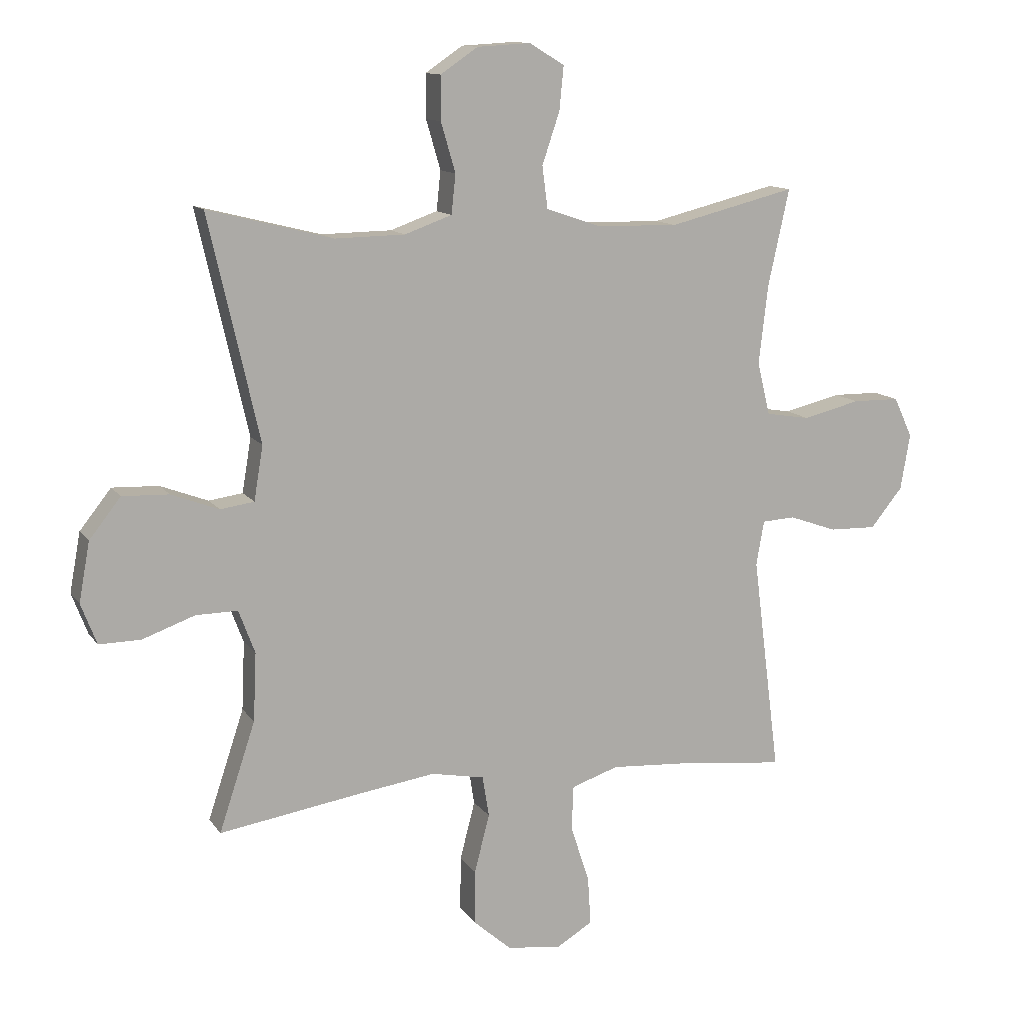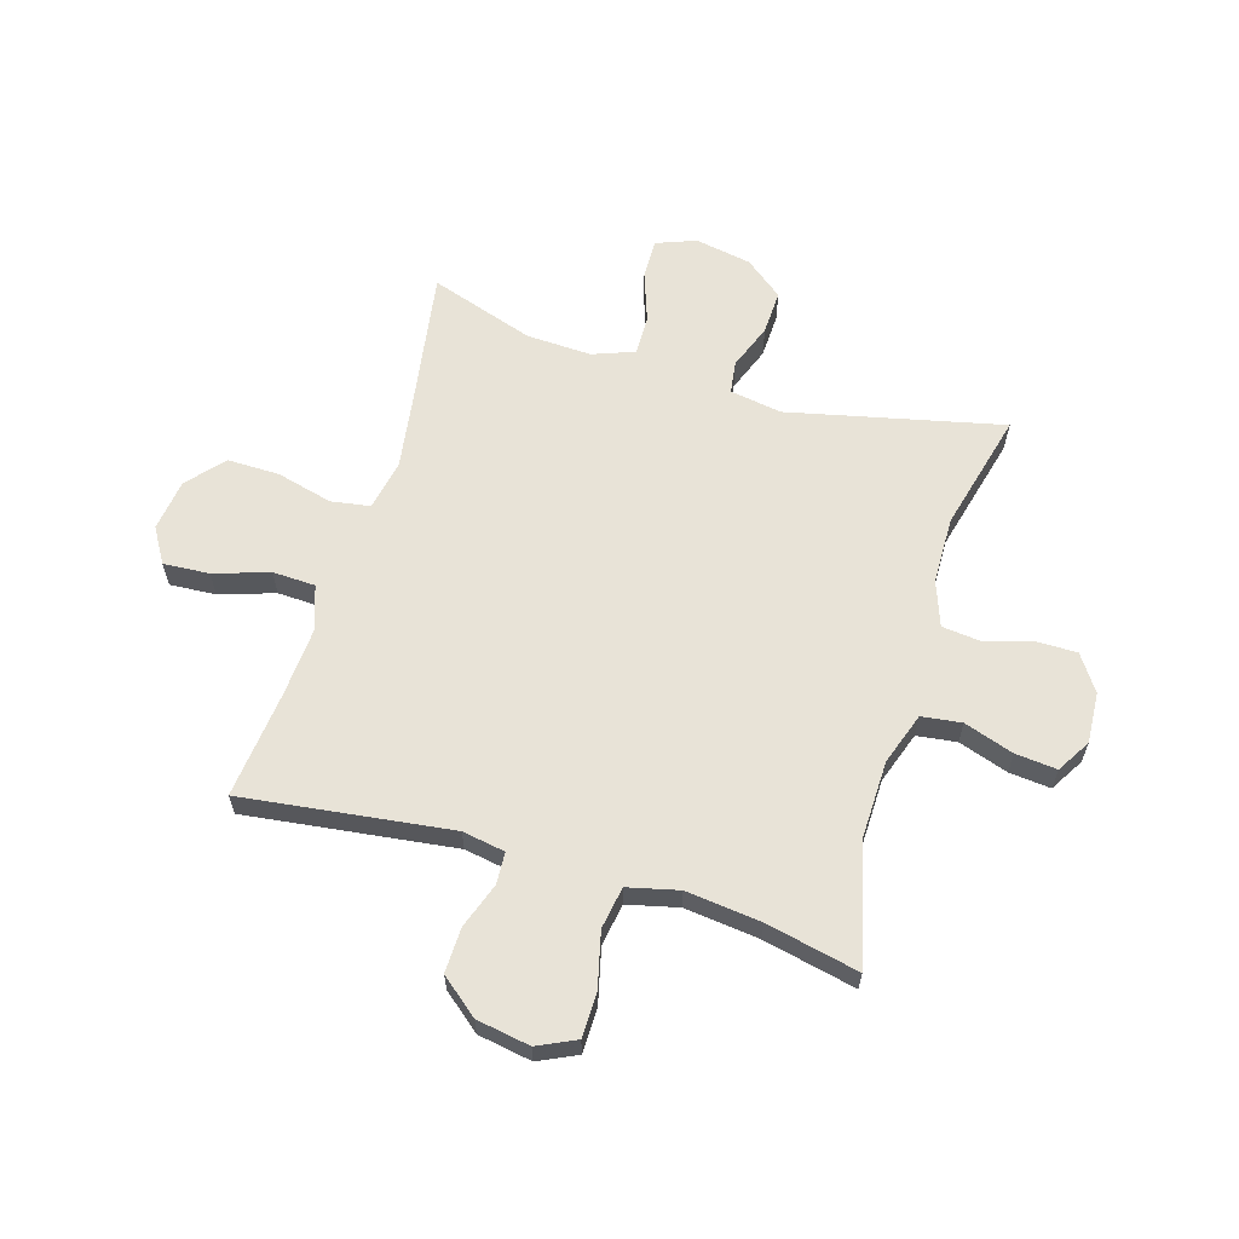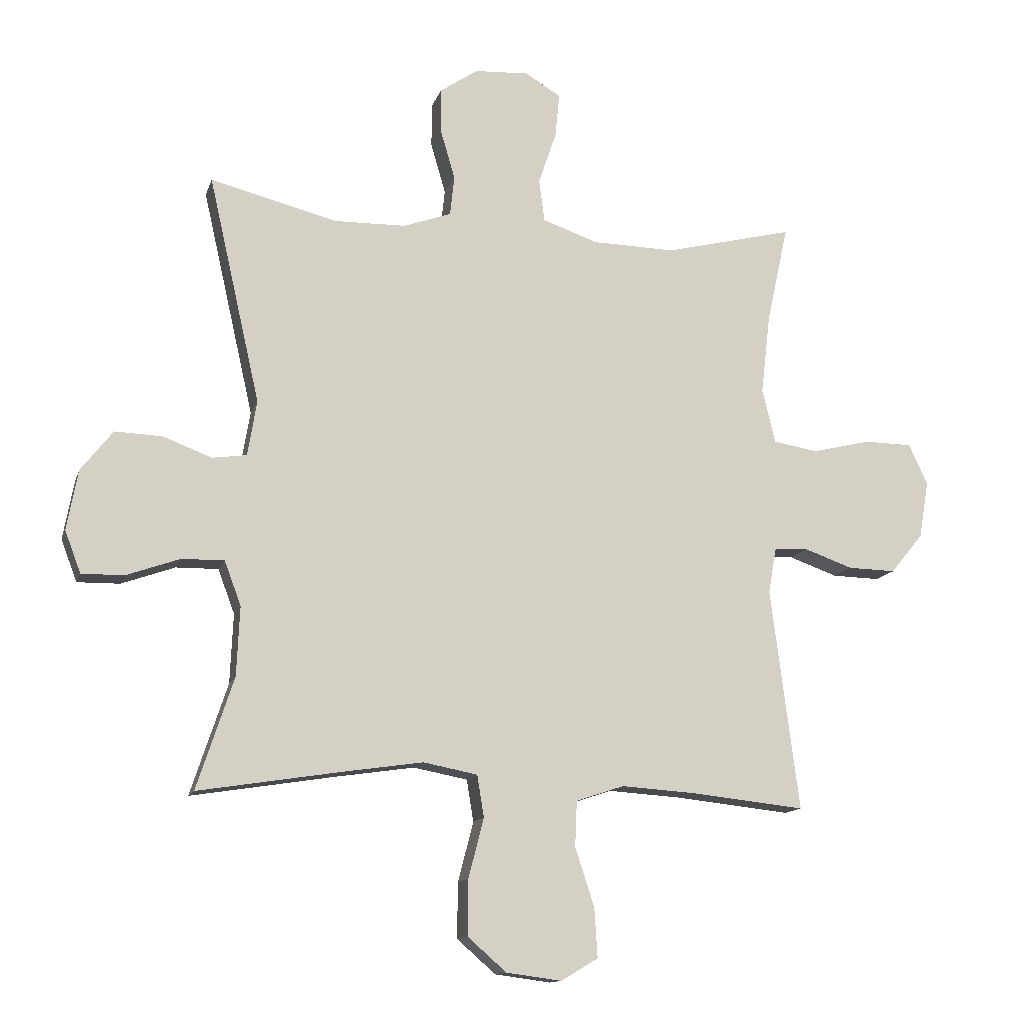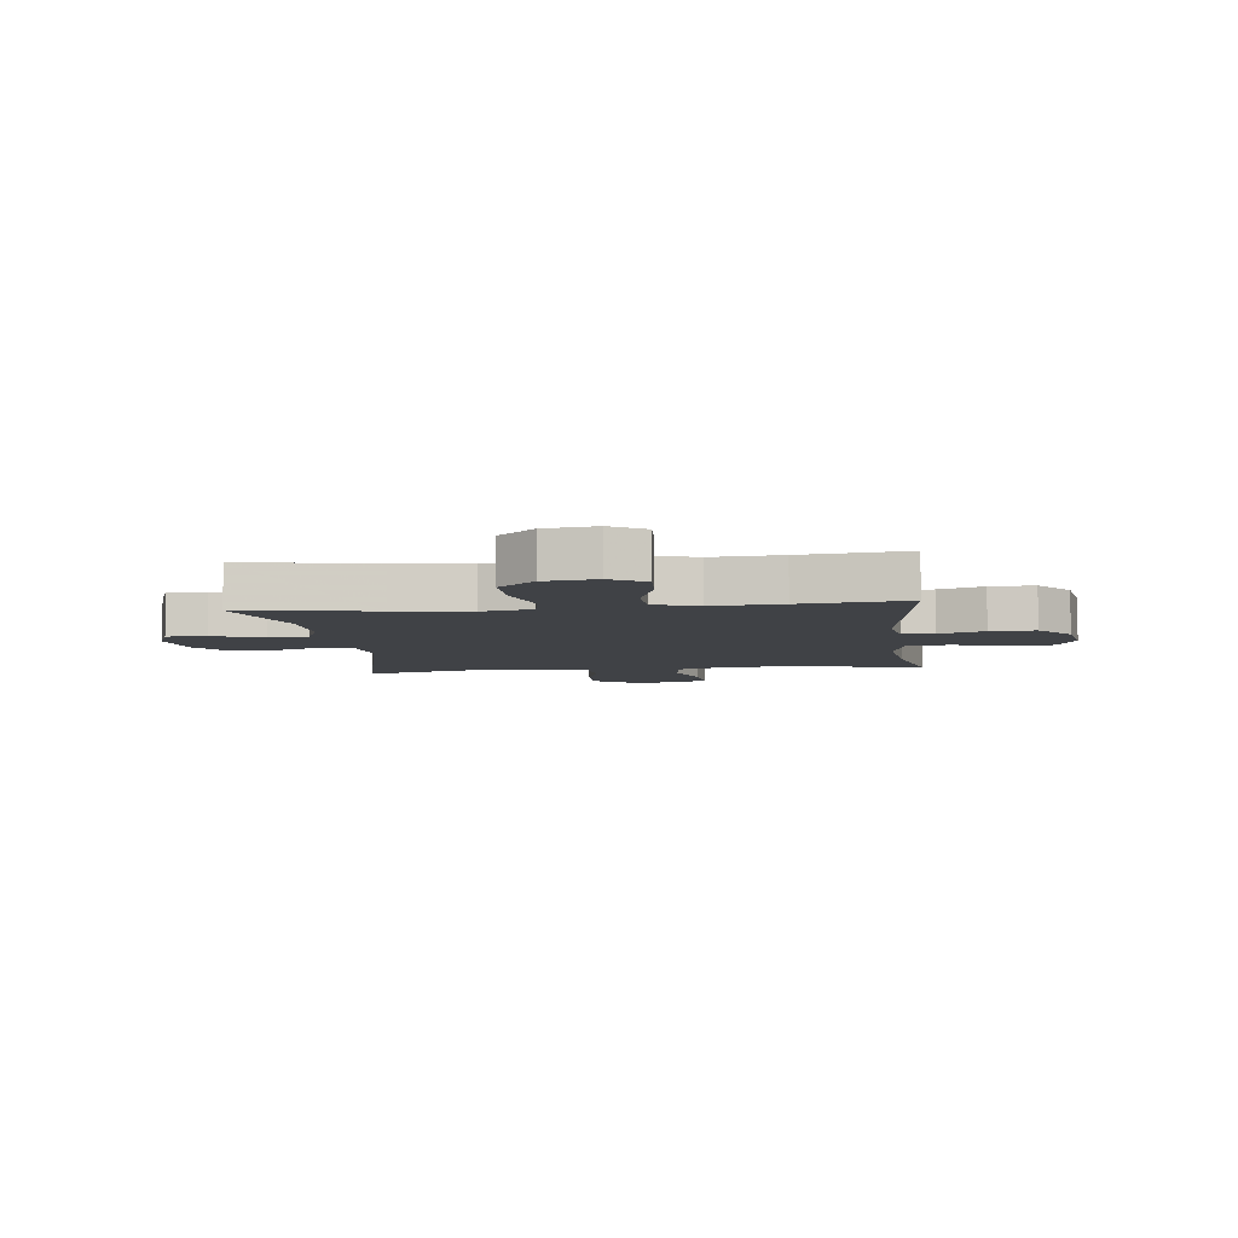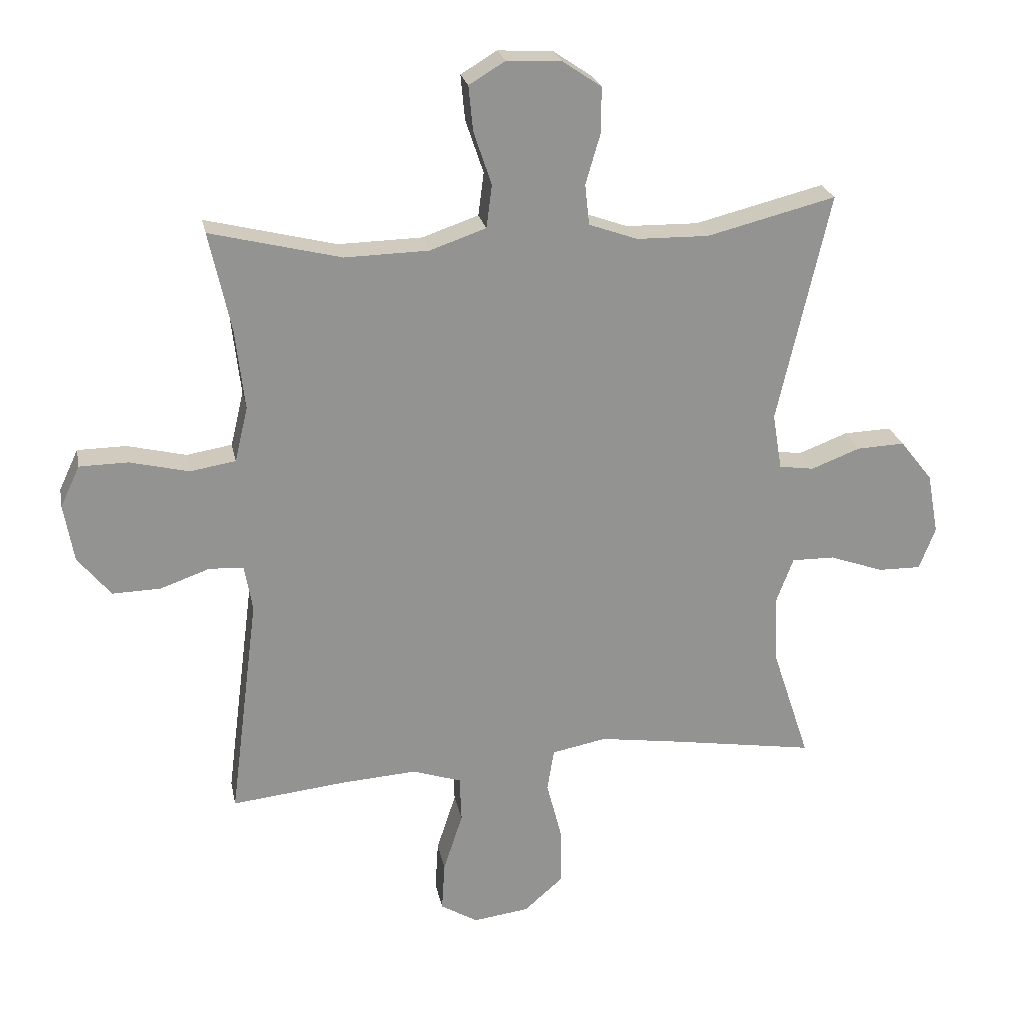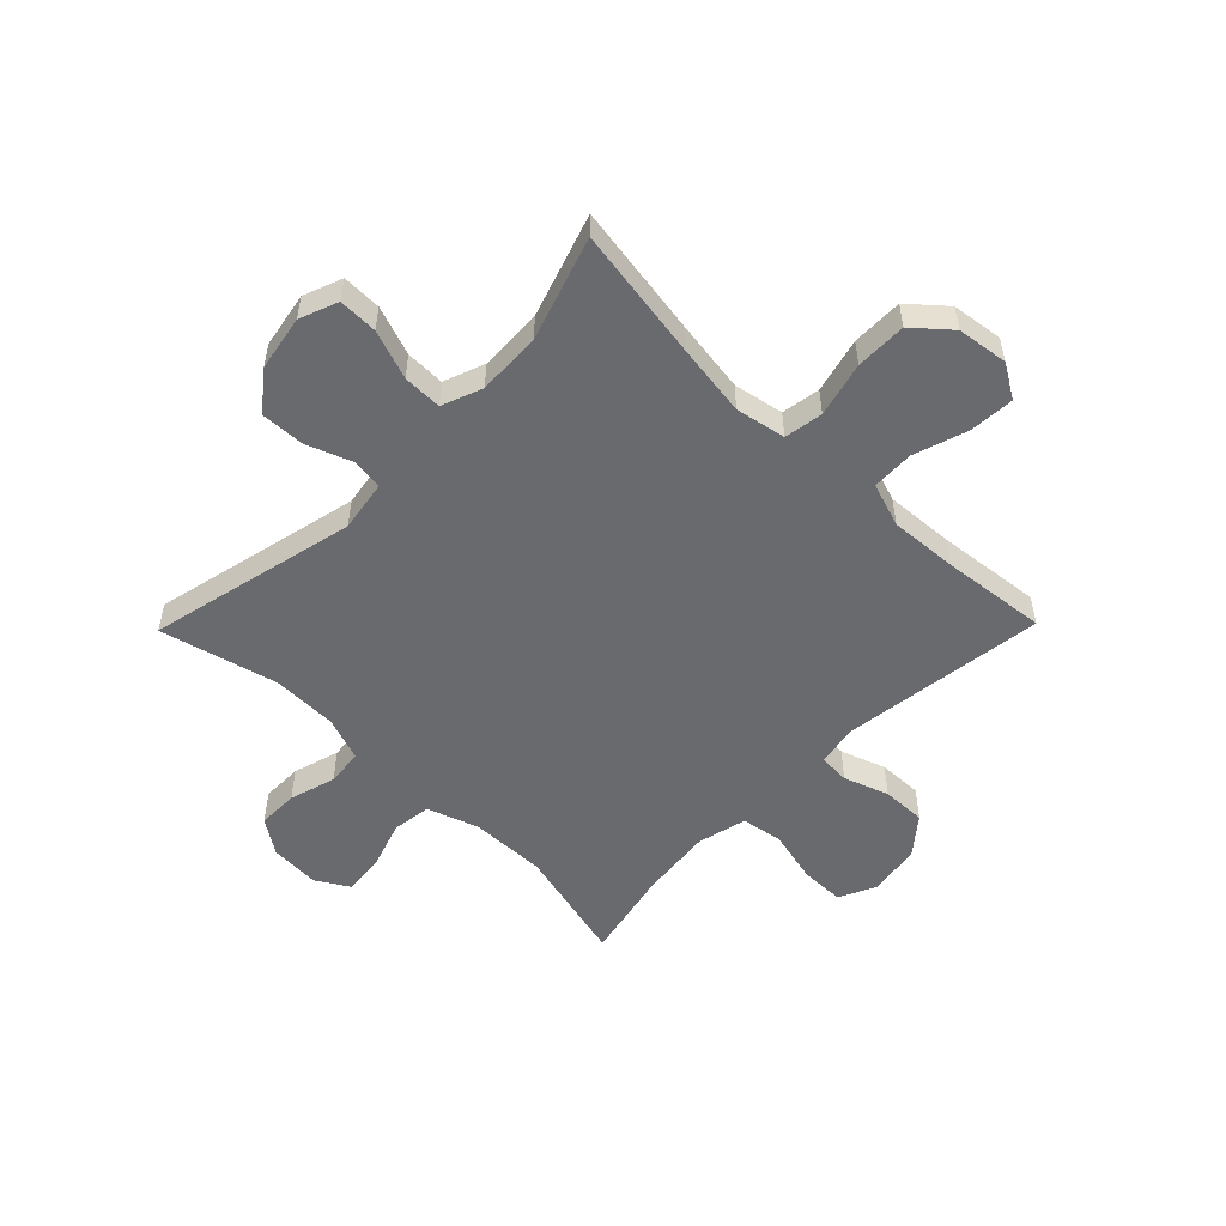
<metadata>
{"format":"obj","ext":"obj","renderer":"f3d","projection":"perspective","resolution":1024,"background":"white","views":[{"elev":12.3,"azim":158.6,"up":"+Z"},{"elev":61.9,"azim":-73.3,"up":"+Y"},{"elev":-12.9,"azim":165.2,"up":"+Z"},{"elev":-6.5,"azim":-173.1,"up":"+Y"},{"elev":23.6,"azim":-11.1,"up":"+Z"},{"elev":-53.0,"azim":135.6,"up":"+Y"}]}
</metadata>
<code>
v -0.5 0.07 -0.5
v -0.454 0.07 -0.139
v -0.467 0.07 -0.065
v -0.522 0.07 -0.062
v -0.601 0.07 -0.09
v -0.679 0.07 -0.092
v -0.732 0.07 -0.027
v -0.748 0.07 0.066
v -0.717 0.07 0.132
v -0.639 0.07 0.133
v -0.544 0.07 0.11
v -0.471 0.07 0.122
v -0.45 0.07 0.21
v -0.465 0.07 0.34
v -0.5 0.07 0.5
v -0.29 0.07 0.448
v -0.155 0.07 0.451
v -0.065 0.07 0.482
v -0.056 0.07 0.551
v -0.085 0.07 0.637
v -0.092 0.07 0.709
v -0.034 0.07 0.744
v 0.054 0.07 0.739
v 0.116 0.07 0.697
v 0.116 0.07 0.625
v 0.092 0.07 0.543
v 0.099 0.07 0.478
v 0.177 0.07 0.45
v 0.293 0.07 0.448
v 0.5 0.07 0.5
v 0.416 0.07 0.13
v 0.431 0.07 0.04
v 0.487 0.07 0.032
v 0.566 0.07 0.062
v 0.643 0.07 0.065
v 0.695 0.07 -0.001
v 0.713 0.07 -0.099
v 0.687 0.07 -0.167
v 0.618 0.07 -0.166
v 0.531 0.07 -0.135
v 0.462 0.07 -0.134
v 0.435 0.07 -0.206
v 0.44 0.07 -0.319
v 0.5 0.07 -0.5
v 0.267 0.07 -0.463
v 0.137 0.07 -0.444
v 0.049 0.07 -0.461
v 0.038 0.07 -0.529
v 0.063 0.07 -0.626
v 0.064 0.07 -0.716
v 0.001 0.07 -0.771
v -0.089 0.07 -0.783
v -0.149 0.07 -0.747
v -0.144 0.07 -0.667
v -0.113 0.07 -0.572
v -0.116 0.07 -0.498
v -0.194 0.07 -0.472
v -0.315 0.07 -0.48
v -0.5 0 -0.5
v -0.454 0 -0.139
v -0.467 0 -0.065
v -0.522 0 -0.062
v -0.601 0 -0.09
v -0.679 0 -0.092
v -0.732 0 -0.027
v -0.748 0 0.066
v -0.717 0 0.132
v -0.639 0 0.133
v -0.544 0 0.11
v -0.471 0 0.122
v -0.45 0 0.21
v -0.465 0 0.34
v -0.5 0 0.5
v -0.29 0 0.448
v -0.155 0 0.451
v -0.065 0 0.482
v -0.056 0 0.551
v -0.085 0 0.637
v -0.092 0 0.709
v -0.034 0 0.744
v 0.054 0 0.739
v 0.116 0 0.697
v 0.116 0 0.625
v 0.092 0 0.543
v 0.099 0 0.478
v 0.177 0 0.45
v 0.293 0 0.448
v 0.5 0 0.5
v 0.416 0 0.13
v 0.431 0 0.04
v 0.487 0 0.032
v 0.566 0 0.062
v 0.643 0 0.065
v 0.695 0 -0.001
v 0.713 0 -0.099
v 0.687 0 -0.167
v 0.618 0 -0.166
v 0.531 0 -0.135
v 0.462 0 -0.134
v 0.435 0 -0.206
v 0.44 0 -0.319
v 0.5 0 -0.5
v 0.267 0 -0.463
v 0.137 0 -0.444
v 0.049 0 -0.461
v 0.038 0 -0.529
v 0.063 0 -0.626
v 0.064 0 -0.716
v 0.001 0 -0.771
v -0.089 0 -0.783
v -0.149 0 -0.747
v -0.144 0 -0.667
v -0.113 0 -0.572
v -0.116 0 -0.498
v -0.194 0 -0.472
v -0.315 0 -0.48
f 53 54 55
f 52 53 55
f 51 52 55
f 50 51 55
f 49 50 55
f 48 49 55
f 47 48 55 56
f 43 44 45
f 42 43 45 46
f 41 42 46 47
f 38 39 40
f 37 38 40
f 36 37 40
f 35 36 40
f 34 35 40
f 33 34 40
f 32 33 40 41
f 29 30 31
f 28 29 31 32
f 47 56 57
f 41 47 57
f 32 41 57
f 28 32 57
f 27 28 57
f 24 25 26
f 23 24 26
f 22 23 26
f 21 22 26
f 20 21 26
f 19 20 26
f 14 15 16
f 13 14 16 17
f 12 13 17 18
f 9 10 11
f 8 9 11
f 7 8 11
f 6 7 11
f 5 6 11
f 4 5 11
f 3 4 11 12
f 2 3 12 18
f 58 1 2 18
f 27 57 58 18
f 18 19 26 27
f 113 112 111
f 113 111 110
f 113 110 109
f 113 109 108
f 113 108 107
f 113 107 106
f 114 113 106 105
f 103 102 101
f 104 103 101 100
f 105 104 100 99
f 98 97 96
f 98 96 95
f 98 95 94
f 98 94 93
f 98 93 92
f 98 92 91
f 99 98 91 90
f 89 88 87
f 90 89 87 86
f 115 114 105
f 115 105 99
f 115 99 90
f 115 90 86
f 115 86 85
f 84 83 82
f 84 82 81
f 84 81 80
f 84 80 79
f 84 79 78
f 84 78 77
f 74 73 72
f 75 74 72 71
f 76 75 71 70
f 69 68 67
f 69 67 66
f 69 66 65
f 69 65 64
f 69 64 63
f 69 63 62
f 70 69 62 61
f 76 70 61 60
f 76 60 59 116
f 76 116 115 85
f 85 84 77 76
f 1 59 60 2
f 2 60 61 3
f 3 61 62 4
f 4 62 63 5
f 5 63 64 6
f 6 64 65 7
f 7 65 66 8
f 8 66 67 9
f 9 67 68 10
f 10 68 69 11
f 11 69 70 12
f 12 70 71 13
f 13 71 72 14
f 14 72 73 15
f 15 73 74 16
f 16 74 75 17
f 17 75 76 18
f 18 76 77 19
f 19 77 78 20
f 20 78 79 21
f 21 79 80 22
f 22 80 81 23
f 23 81 82 24
f 24 82 83 25
f 25 83 84 26
f 26 84 85 27
f 27 85 86 28
f 28 86 87 29
f 29 87 88 30
f 30 88 89 31
f 31 89 90 32
f 32 90 91 33
f 33 91 92 34
f 34 92 93 35
f 35 93 94 36
f 36 94 95 37
f 37 95 96 38
f 38 96 97 39
f 39 97 98 40
f 40 98 99 41
f 41 99 100 42
f 42 100 101 43
f 43 101 102 44
f 44 102 103 45
f 45 103 104 46
f 46 104 105 47
f 47 105 106 48
f 48 106 107 49
f 49 107 108 50
f 50 108 109 51
f 51 109 110 52
f 52 110 111 53
f 53 111 112 54
f 54 112 113 55
f 55 113 114 56
f 56 114 115 57
f 57 115 116 58
f 58 116 59 1

</code>
